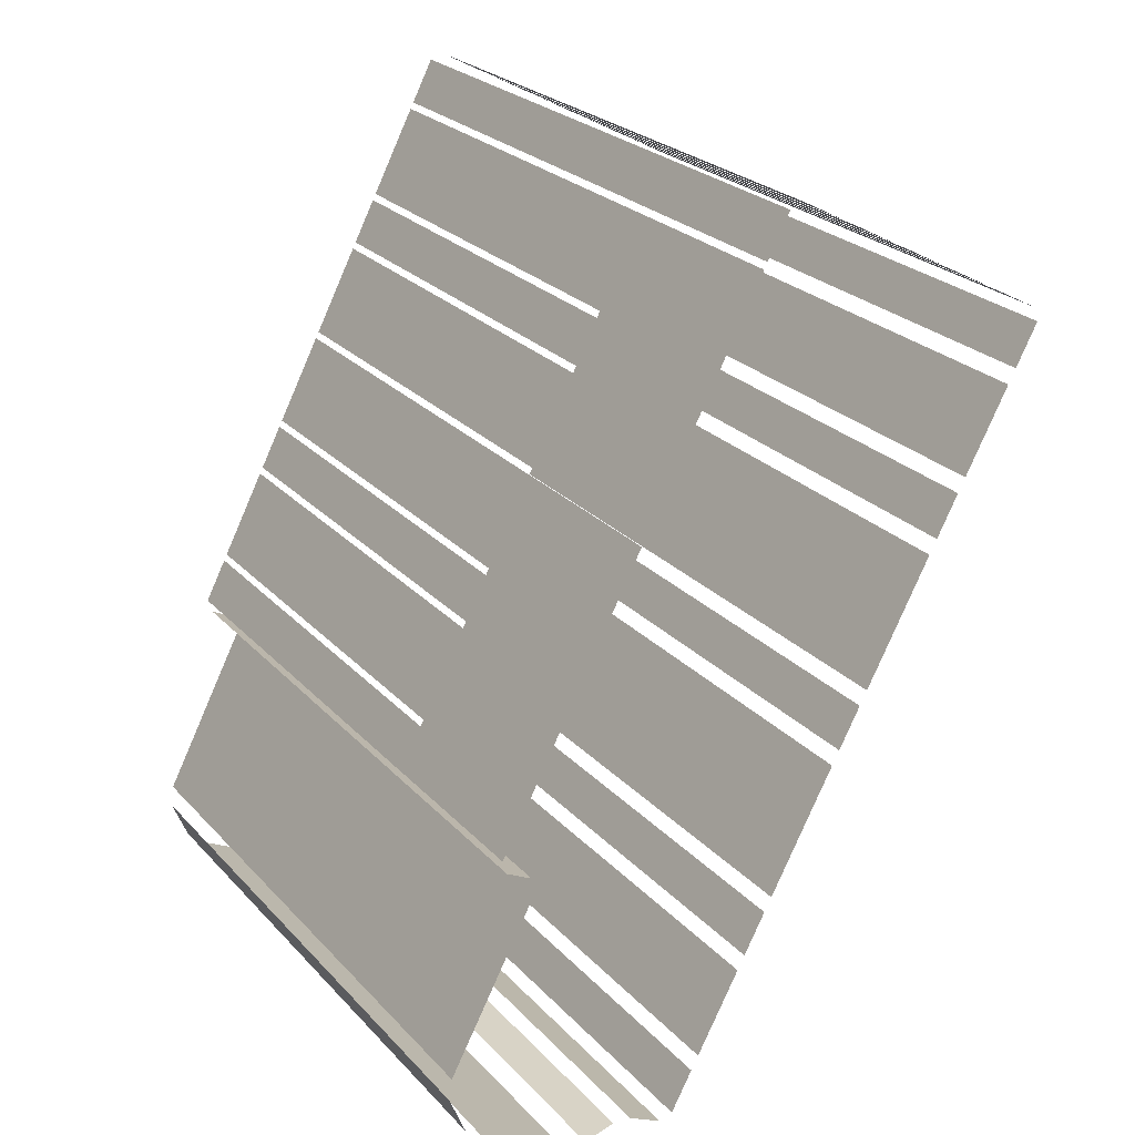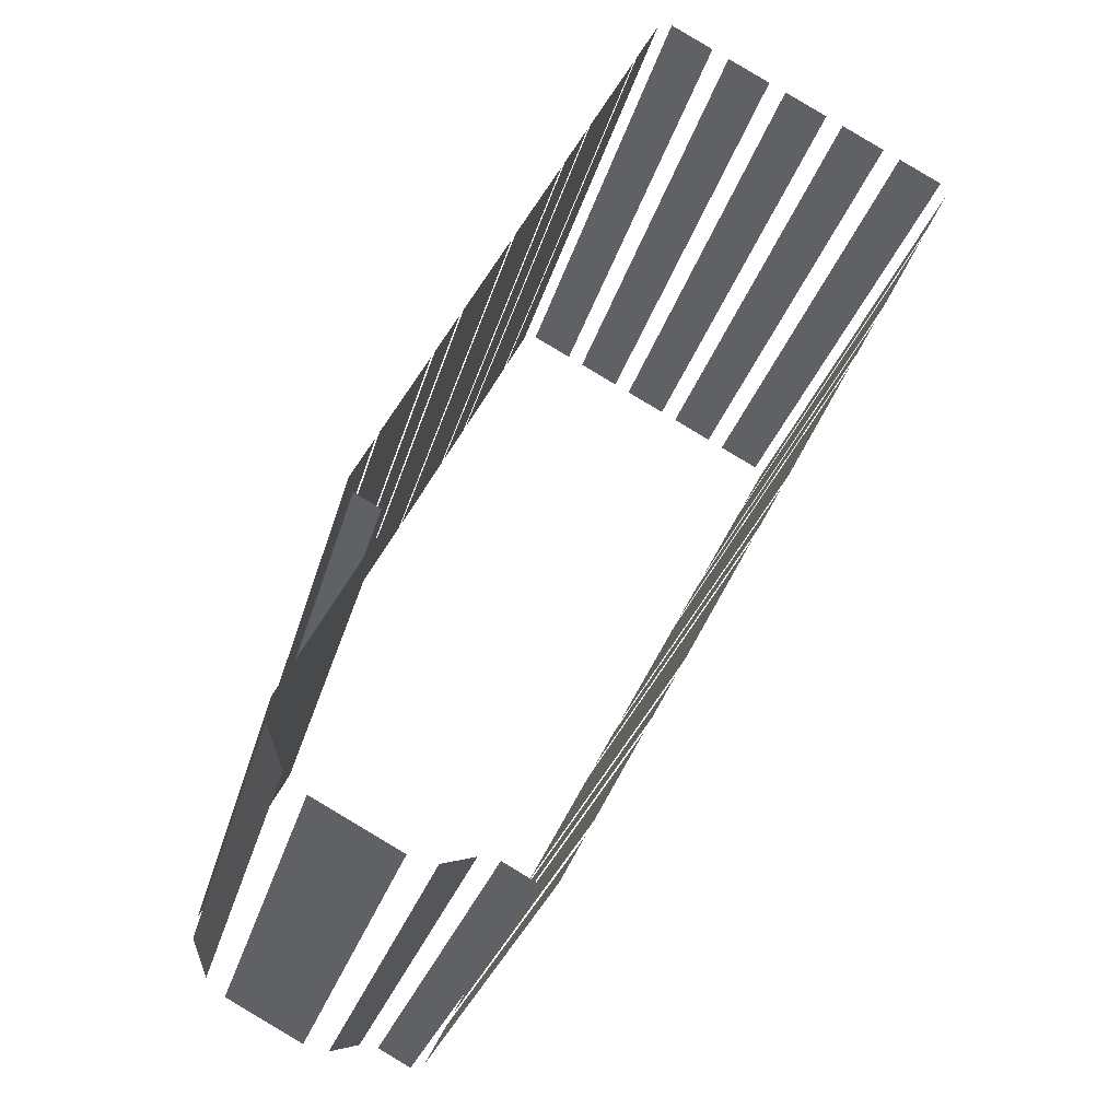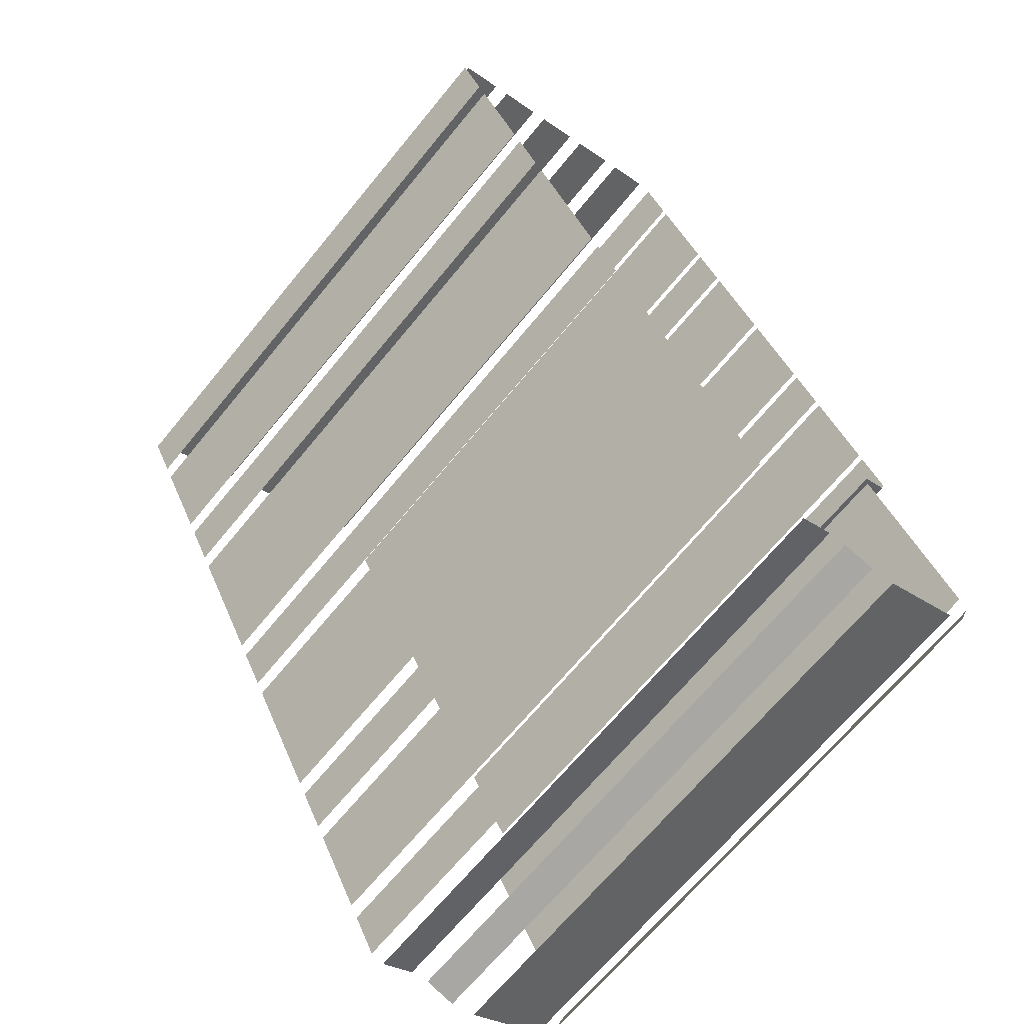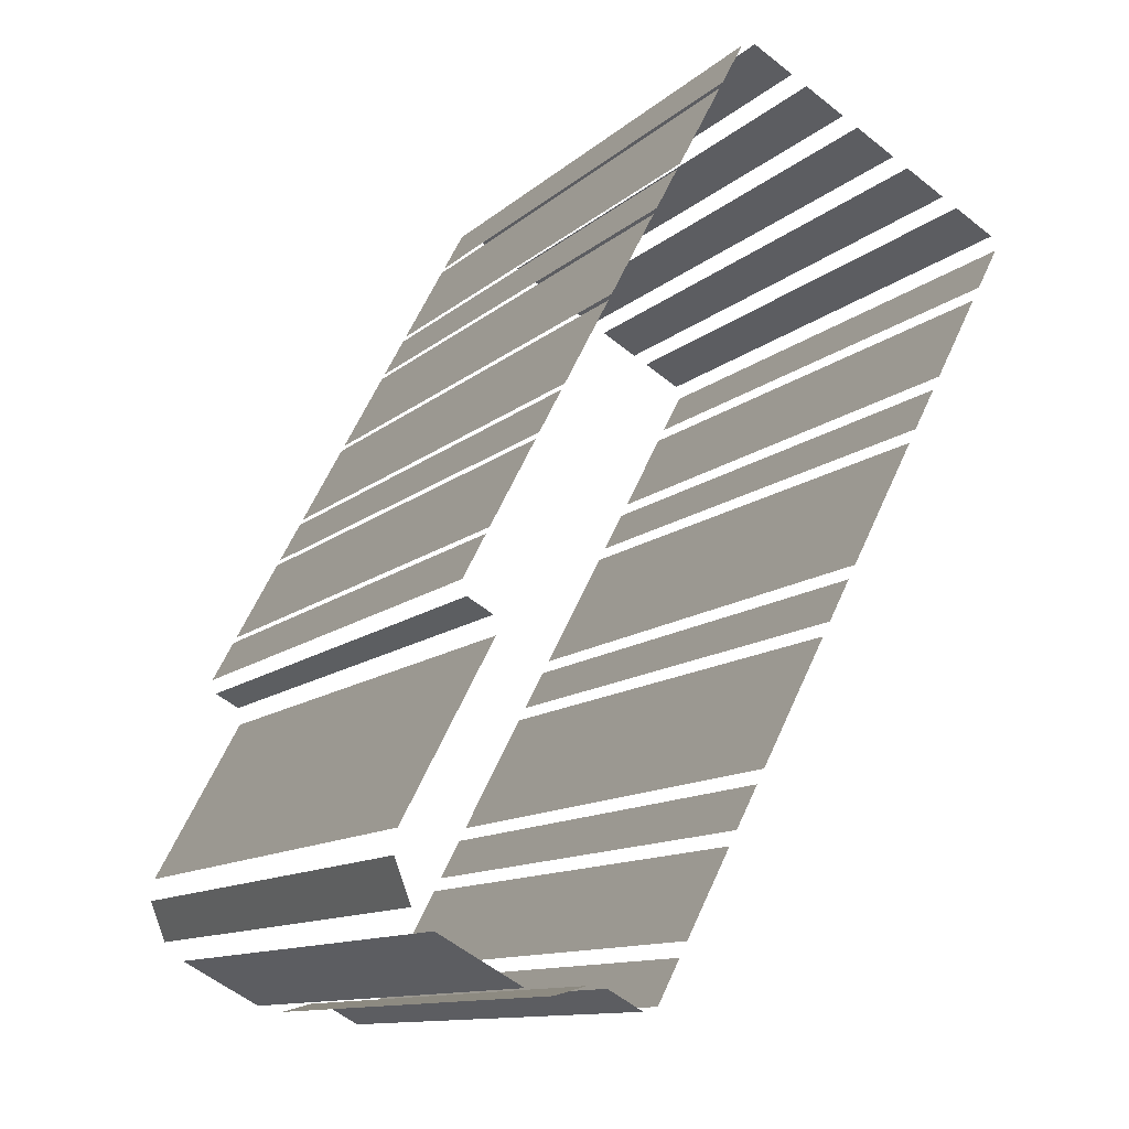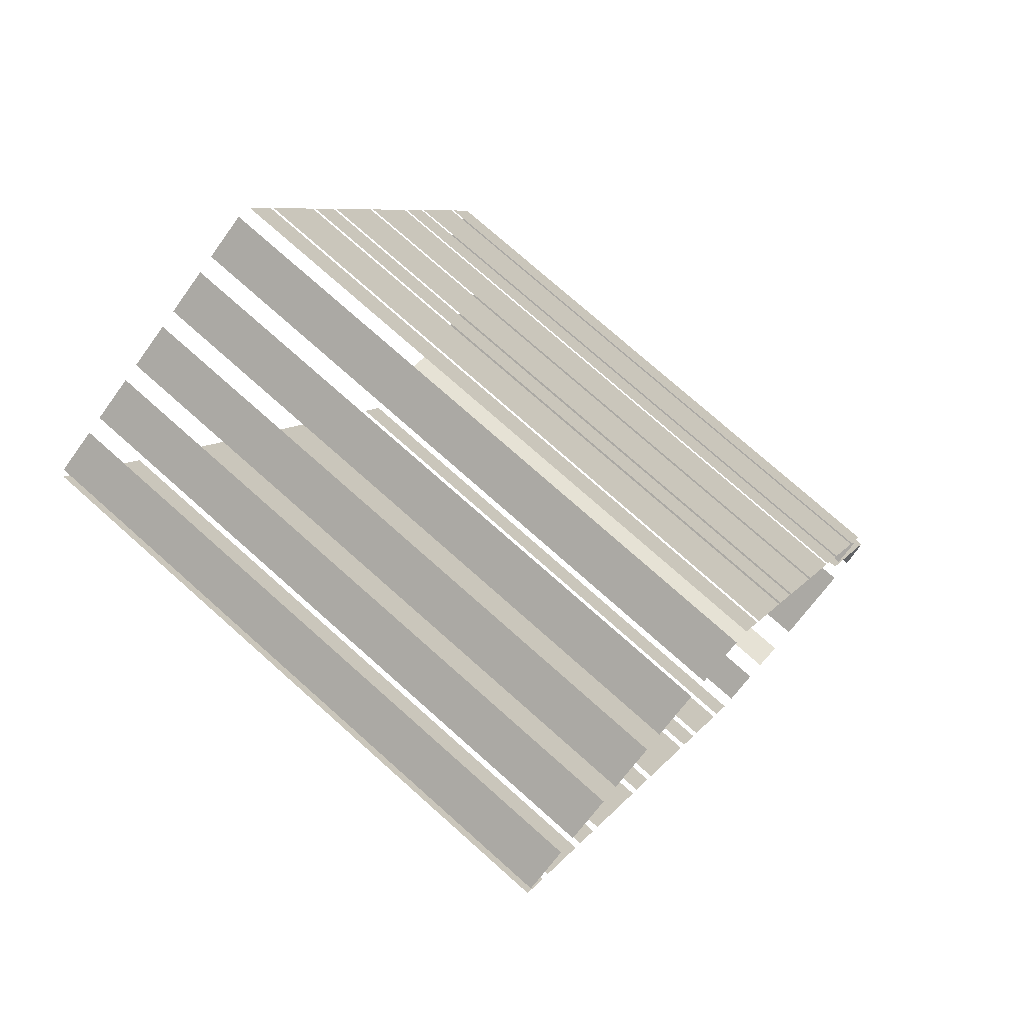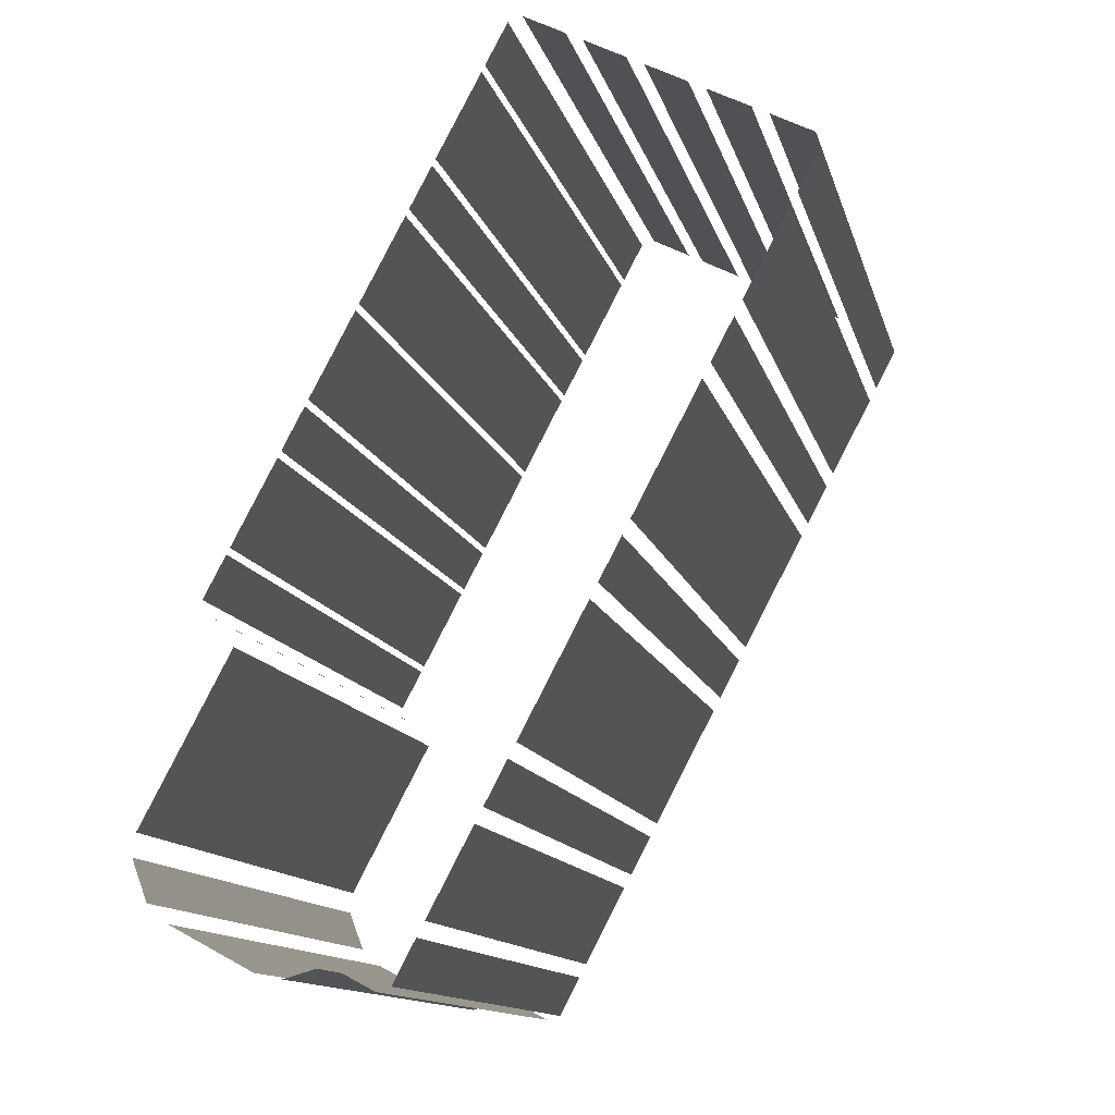
<metadata>
{"format":"obj","ext":"obj","renderer":"f3d","projection":"perspective","resolution":1024,"background":"white","views":[{"elev":25.7,"azim":-32.5,"up":"+Y"},{"elev":-26.2,"azim":-13.4,"up":"+Y"},{"elev":-67.7,"azim":140.6,"up":"+Y"},{"elev":-11.9,"azim":-28.2,"up":"+Y"},{"elev":75.9,"azim":131.6,"up":"+Y"},{"elev":-13.3,"azim":14.0,"up":"+Y"}]}
</metadata>
<code>
o geometryt000010000010000110010110000110000110100000110000st35
v 928.3 -99.92 424.5
v 928.8 -101.3 424.5
v 928.8 -101.3 444.3
v 928.3 -99.92 444.3
v 931.3 -93.74 424.5
v 928.4 -99.18 424.5
v 928.4 -99.18 444.3
v 931.3 -93.74 444.3
v 929.5 -101.9 444.3
v 929.5 -101.9 424.5
v 932.2 -103.3 424.5
v 932.2 -103.3 444.3
v 931 -90.88 424.5
v 930.2 -92.25 424.5
v 930.2 -92.25 444.3
v 931 -90.88 444.3
v 932.5 -87.96 444.3
v 932.5 -87.96 424.5
v 931.1 -90.68 424.5
v 931.1 -90.68 444.3
v 933.3 -86.4 444.3
v 933.3 -86.4 424.5
v 932.6 -87.76 424.5
v 932.6 -87.76 444.3
v 934.9 -83.47 424.5
v 933.4 -86.2 424.5
v 933.4 -86.2 444.3
v 934.9 -83.47 444.3
v 935.9 -81.58 444.3
v 936.4 -80.55 424.5
v 935 -83.27 424.5
v 936.4 -80.55 444.3
v 935 -83.27 444.3
v 937.3 -78.99 424.5
v 936.6 -80.35 424.5
v 936.6 -80.35 444.3
v 937.3 -78.99 444.3
v 938.8 -76.06 444.3
v 938.8 -76.06 424.5
v 937.4 -78.78 424.5
v 937.4 -78.78 444.3
v 939.7 -74.5 424.5
v 938.9 -75.86 424.5
v 938.9 -75.86 444.3
v 939.7 -74.5 444.3
v 930.4 -92.71 424.5
v 931.2 -93.16 424.5
v 931.2 -93.16 444.3
v 930.4 -92.71 444.3
v 933.1 -103.5 444.3
v 933.1 -103.5 424.5
v 934.1 -103.3 424.5
v 934.1 -103.3 444.3
v 934.8 -103.3 424.5
v 935.9 -103.9 424.5
v 935.9 -103.9 444.3
v 934.8 -103.3 444.3
v 936.4 -103.8 424.5
v 937.1 -102.4 424.5
v 937.1 -102.4 444.3
v 936.4 -103.8 444.3
v 937.3 -102 444.3
v 937.3 -102 424.5
v 938.8 -99.23 424.5
v 938.8 -99.23 444.3
v 939 -98.76 424.5
v 939.8 -97.4 424.5
v 939.8 -97.4 444.3
v 939 -98.76 444.3
v 940 -96.92 444.3
v 940 -96.92 424.5
v 942.2 -92.84 424.5
v 942.2 -92.84 444.3
v 942.4 -92.37 444.3
v 942.4 -92.37 424.5
v 943.2 -91 424.5
v 943.2 -91 444.3
v 943.4 -90.53 444.3
v 943.4 -90.53 424.5
v 945.6 -86.45 424.5
v 945.6 -86.45 444.3
v 945.8 -85.98 444.3
v 945.8 -85.98 424.5
v 946.6 -84.61 424.5
v 946.6 -84.61 444.3
v 946.8 -84.14 424.5
v 948.3 -81.42 424.5
v 948.3 -81.42 444.3
v 946.8 -84.14 444.3
v 948.5 -80.95 424.5
v 949.2 -79.58 424.5
v 949.2 -79.58 444.3
v 948.5 -80.95 444.3
v 941.5 -75.08 424.5
v 940.1 -74.36 424.5
v 940.1 -74.36 444.3
v 941.5 -75.08 444.3
v 943.4 -76.09 424.5
v 942 -75.37 424.5
v 942 -75.37 444.3
v 943.4 -76.09 444.3
v 945.3 -77.1 444.3
v 945.3 -77.1 424.5
v 943.9 -76.38 424.5
v 943.9 -76.38 444.3
v 947.2 -78.11 444.3
v 947.2 -78.11 424.5
v 945.8 -77.38 424.5
v 945.8 -77.38 444.3
v 949.1 -79.12 444.3
v 949.1 -79.12 424.5
v 947.7 -78.39 424.5
v 947.7 -78.39 444.3
f 1 2 3
f 4 1 3
f 5 6 7
f 8 5 7
f 9 10 11
f 9 11 12
f 13 14 15
f 16 13 15
f 17 18 19
f 17 19 20
f 21 22 23
f 21 23 24
f 25 26 27
f 28 25 27
f 29 30 31
f 32 30 29
f 29 31 33
f 34 35 36
f 37 34 36
f 38 39 40
f 38 40 41
f 42 43 44
f 45 42 44
f 46 47 48
f 49 46 48
f 50 51 52
f 50 52 53
f 54 55 56
f 57 54 56
f 58 59 60
f 61 58 60
f 62 63 64
f 62 64 65
f 66 67 68
f 69 66 68
f 70 71 72
f 70 72 73
f 74 75 76
f 74 76 77
f 78 79 80
f 78 80 81
f 82 83 84
f 82 84 85
f 86 87 88
f 89 86 88
f 90 91 92
f 93 90 92
f 94 95 96
f 97 94 96
f 98 99 100
f 101 98 100
f 102 103 104
f 102 104 105
f 106 107 108
f 106 108 109
f 110 111 112
f 110 112 113

</code>
